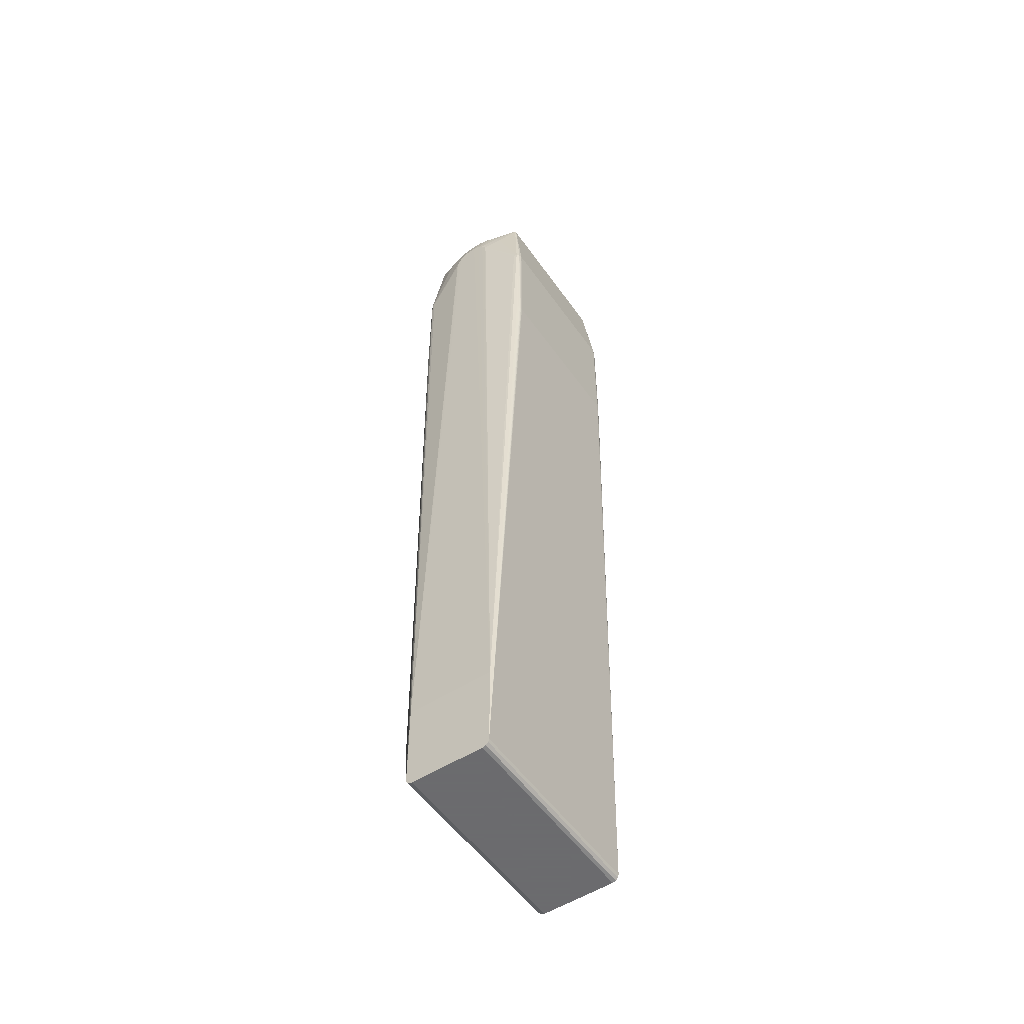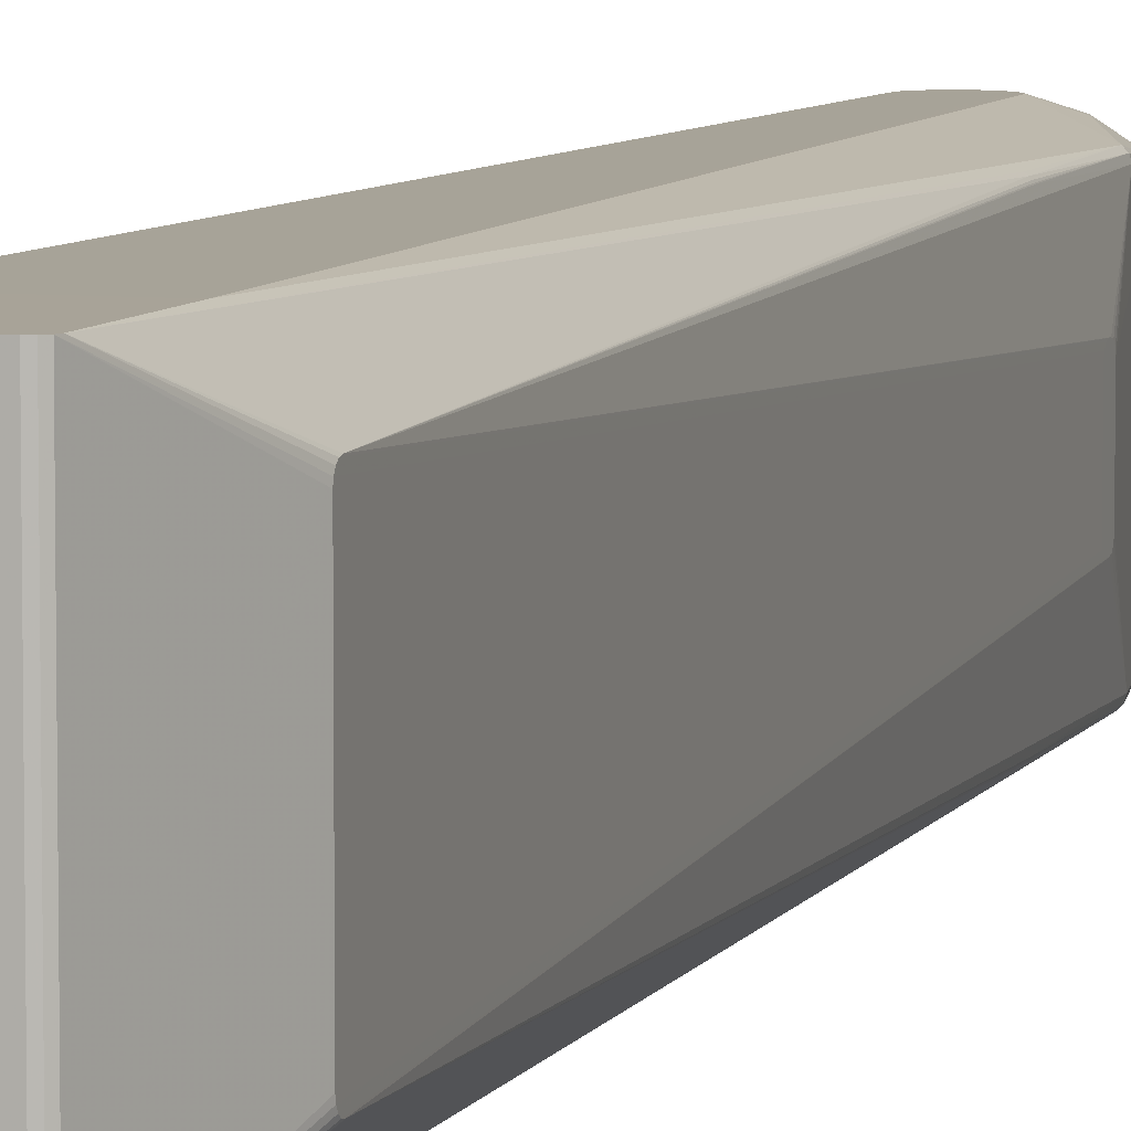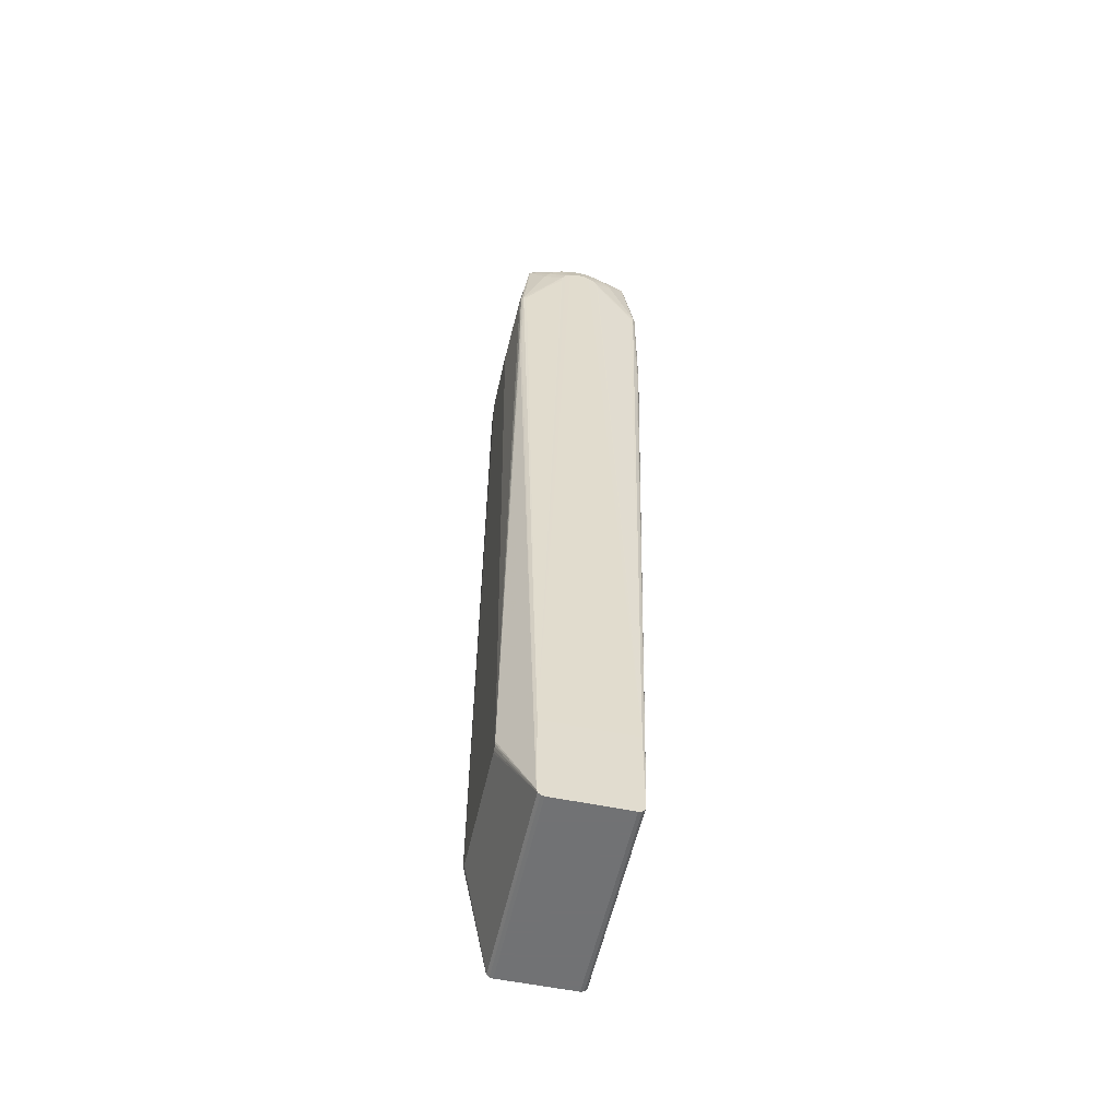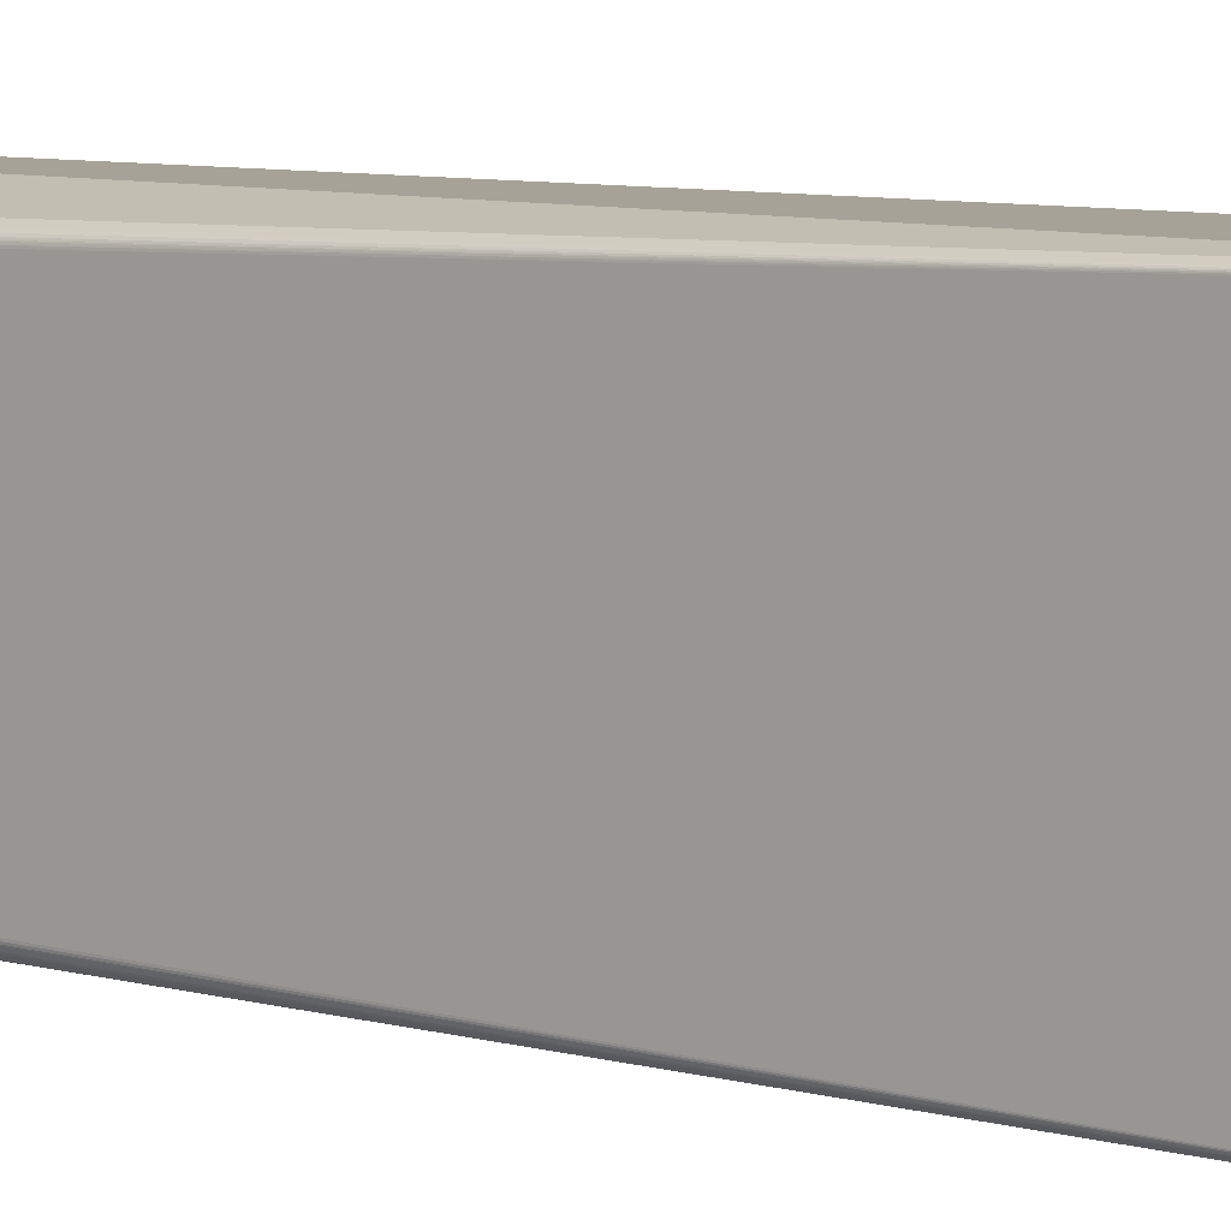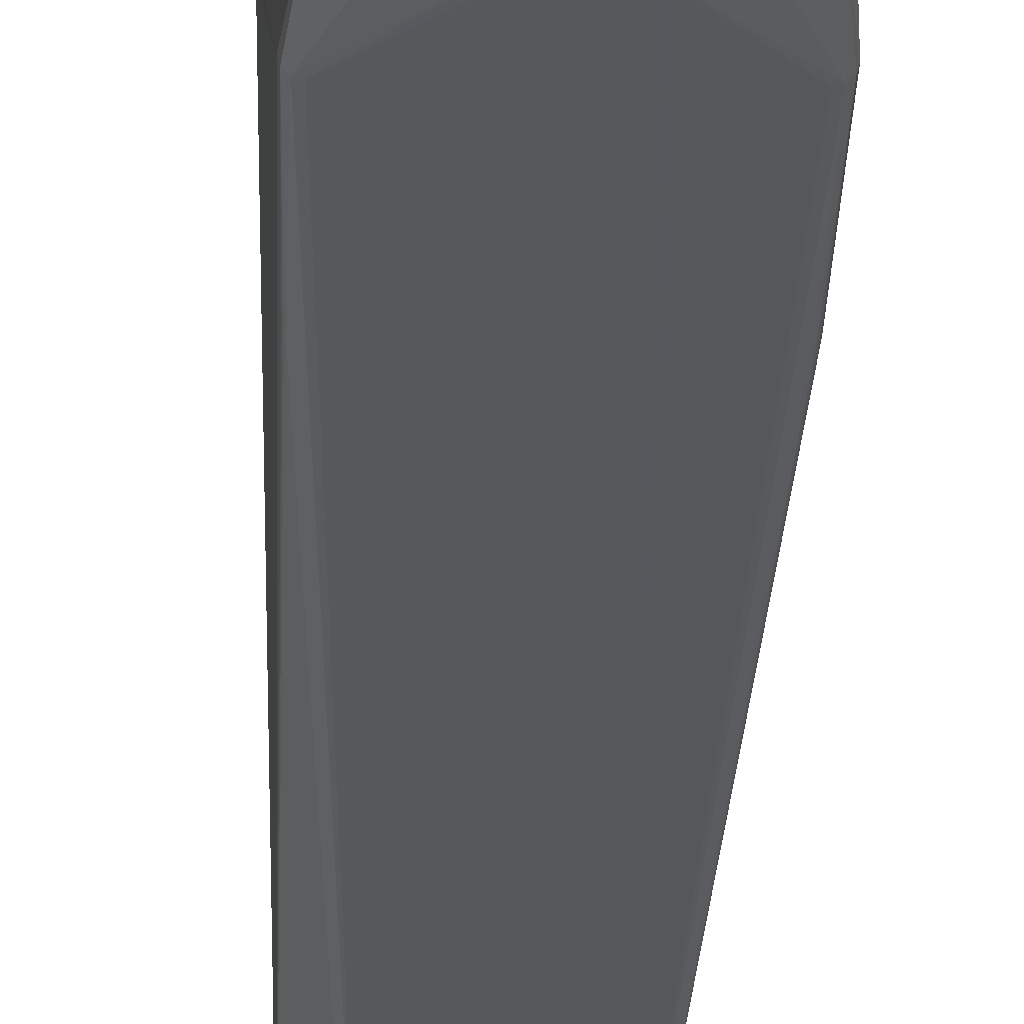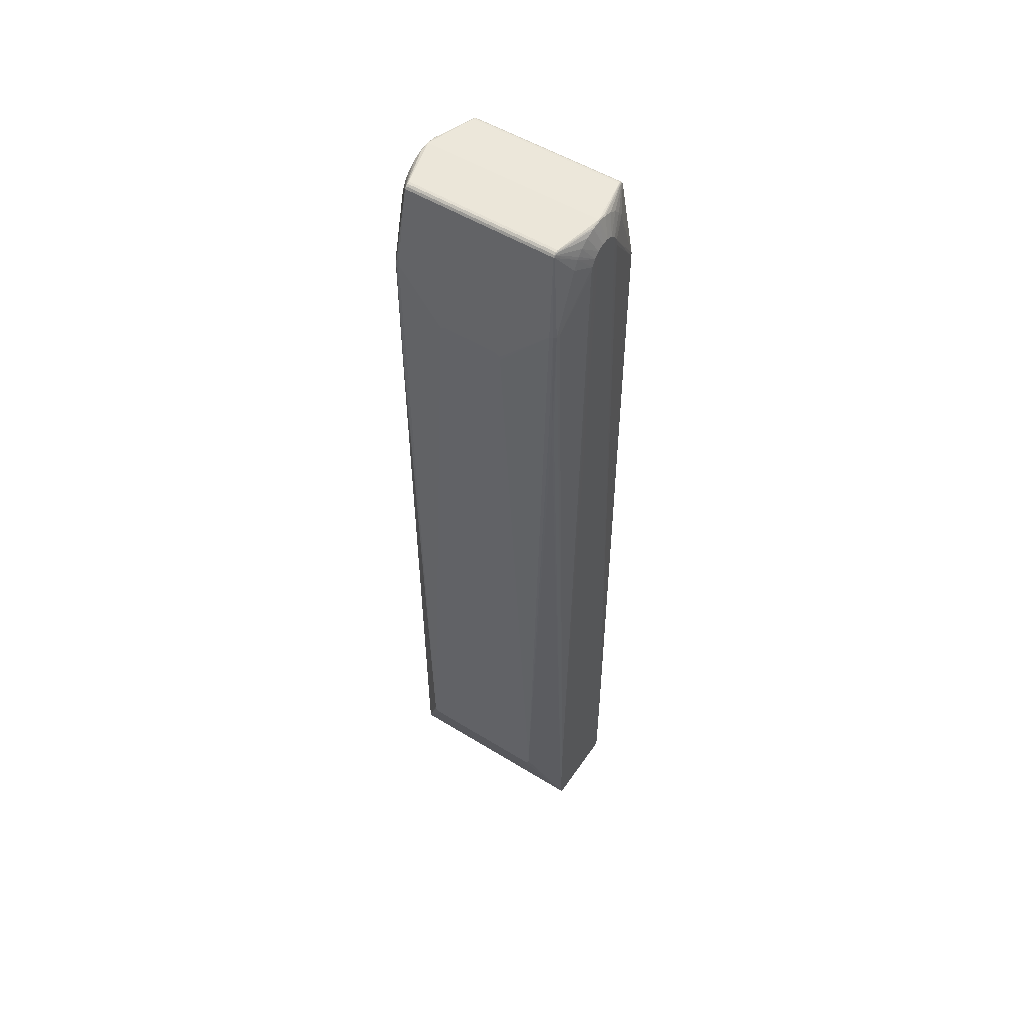
<metadata>
{"format":"obj","ext":"obj","renderer":"f3d","projection":"perspective","resolution":1024,"background":"white","views":[{"elev":-53.5,"azim":-145.6,"up":"+Y"},{"elev":6.9,"azim":17.0,"up":"+Z"},{"elev":-55.6,"azim":167.7,"up":"+Y"},{"elev":6.5,"azim":-48.7,"up":"+Z"},{"elev":-27.5,"azim":178.5,"up":"+Z"},{"elev":52.7,"azim":123.5,"up":"+Y"}]}
</metadata>
<code>
v 0.0215 0.025 -0.0481
v 0.0215 0.02315 -0.04687
v 0.0215 0.02423 -0.04795
v 0.0215 0.02359 -0.04751
v 0.0215 0.02315 -0.007335
v 0.0215 0.02359 -0.006686
v 0.0215 0.02423 -0.006252
v 0.0215 0.025 -0.0061
v 0.0215 0.023 -0.0461
v 0.0215 0.023 -0.0081
v -2.772e-13 0.2823 -0.051
v 0.003111 0.2819 -0.0534
v -1.071e-15 0.2823 -0.0534
v -0.002893 0.282 -0.0534
v -0.003111 0.2819 -0.0534
v 0.003039 0.2816 -0.0537
v -0.002826 0.2817 -0.0537
v -3.607e-13 0.282 -0.0537
v -0.01238 0.2721 -0.0537
v -0.00551 0.2807 -0.0537
v -0.007918 0.2792 -0.0537
v -0.01144 0.2748 -0.0537
v -0.009929 0.2772 -0.0537
v 0.005902 0.2805 -0.0537
v 0.009924 0.2772 -0.0537
v 0.008422 0.2788 -0.0537
v 0.01045 0.2765 -0.0537
v 0.01187 0.2738 -0.0537
v 0.006108 0.2715 -0.0557
v 0.004979 0.2735 -0.0557
v 0.00325 0.2749 -0.0557
v -0.006108 0.2715 -0.0557
v 0.001129 0.2757 -0.0557
v -0.001129 0.2757 -0.0557
v -0.00325 0.2749 -0.0557
v -0.004979 0.2735 -0.0557
v -0.0065 0.2693 -0.0557
v 0.0065 0.2693 -0.0557
v 0.01577 0.2818 -0.0504
v 0.01642 0.2814 -0.0504
v 0.017 0.28 -0.0504
v 0.01685 0.2808 -0.0504
v 0.015 0.282 -0.0504
v -0.015 0.282 -0.0504
v -0.01577 0.2818 -0.0504
v -0.01641 0.2814 -0.0504
v -0.01685 0.2808 -0.0504
v -0.017 0.28 -0.0504
v 0.01667 0.2807 -0.0506
v 0.01628 0.2813 -0.0506
v 0.01569 0.2817 -0.0506
v -0.01627 0.2813 -0.0506
v -0.01569 0.2817 -0.0506
v -0.01666 0.2807 -0.0506
v 0.01577 0.2818 -0.0038
v 0.01642 0.2814 -0.0038
v 0.01685 0.2808 -0.0038
v 0.017 0.28 -0.0038
v 0.015 0.282 -0.0038
v -0.01576 0.2819 -0.0038
v -0.01641 0.2814 -0.0038
v -0.015 0.282 -0.0038
v -0.01685 0.2808 -0.0038
v -0.017 0.28 -0.0038
v -0.01667 0.2807 -0.0036
v -0.01627 0.2813 -0.0036
v -0.01568 0.2817 -0.0036
v 0.01667 0.2807 -0.0036
v 0.01628 0.2813 -0.0036
v 0.01569 0.2817 -0.0036
v 0.003111 0.2819 0.0006
v -0.00564 0.281 0.0006
v -0.003111 0.2819 0.0006
v -0.002893 0.282 0.0006
v 6.16e-14 0.2823 0.0006
v -0.002826 0.2817 0.0009
v 8.056e-14 0.282 0.0009
v 0.003039 0.2816 0.0009
v -0.0127 0.2693 0.0009
v -0.01238 0.2721 0.0009
v 0.01261 0.2708 0.0009
v 0.005902 0.2805 0.0009
v -0.00551 0.2807 0.0009
v -0.007918 0.2792 0.0009
v -0.009929 0.2772 0.0009
v -0.01144 0.2748 0.0009
v 0.008422 0.2788 0.0009
v 0.009924 0.2772 0.0009
v 0.01187 0.2738 0.0009
v 0.01045 0.2765 0.0009
v 0.002223 0.2754 0.0029
v 0.004178 0.2743 0.0029
v 0.005629 0.2725 0.0029
v 0.006401 0.2704 0.0029
v -0.0065 0.2693 0.0029
v -0.006182 0.2713 0.0029
v -0.005259 0.2731 0.0029
v -0.003821 0.2746 0.0029
v -0.002009 0.2755 0.0029
v -1.071e-15 0.2758 0.0029
v 0.022 0.2363 -0.0181
v 0.022 0.237 -0.01737
v 0.022 0.24 -0.01737
v 0.022 0.2407 -0.0181
v 0.022 0.2407 -0.0361
v 0.022 0.24 -0.03683
v 0.022 0.237 -0.03683
v 0.022 0.2363 -0.0361
v 0.022 0.238 -0.0371
v 0.022 0.239 -0.0371
v 0.022 0.236 -0.0351
v 0.022 0.236 -0.0191
v 0.022 0.239 -0.0171
v 0.022 0.238 -0.0171
v 0.02011 0.2163 -0.0019
v 0.02011 0.2163 -0.0523
v -0.02011 0.2163 -0.0523
v -0.0202 0.2162 -0.05168
v -0.02011 0.2163 -0.0019
v -0.0202 0.2163 -0.002529
v 0.022 0.241 -0.0191
v 0.022 0.241 -0.0351
v 0.01967 0.2163 -0.001145
v 0.02006 0.2163 -0.00176
v 0.01993 0.2163 -0.0015
v 0.0192 0.2163 -0.0007679
v 0.02006 0.2163 -0.05244
v 0.01993 0.2163 -0.0527
v 0.01967 0.2163 -0.05306
v 0.0192 0.2163 -0.05343
v -0.02017 0.2163 -0.002168
v -0.02006 0.2163 -0.00176
v -0.01993 0.2163 -0.0015
v -0.01967 0.2163 -0.001144
v -0.02018 0.2163 -0.002198
v -0.0192 0.2163 -0.0007679
v -0.01967 0.2163 -0.05306
v -0.02017 0.2163 -0.05203
v -0.02006 0.2163 -0.05244
v -0.01993 0.2163 -0.0527
v -0.02018 0.2163 -0.052
v -0.0192 0.2163 -0.05343
v -0.0202 0.2163 -0.0025
v -0.0202 0.2163 -0.0517
v 0.0202 0.255 -0.0025
v 0.01993 0.255 -0.0015
v 0.0192 0.255 -0.0007679
v -0.0192 0.255 -0.0007679
v -0.01993 0.255 -0.0015
v -0.0202 0.255 -0.0025
v -0.0202 0.255 -0.0517
v -0.01993 0.255 -0.0527
v -0.0192 0.255 -0.05343
v -0.0182 0.255 -0.0537
v 0.0182 0.255 -0.0537
v 0.0192 0.255 -0.05343
v 0.01993 0.255 -0.0527
v 0.0202 0.255 -0.0517
v 0.012 -0.002732 -0.0576
v 0.01273 -0.002 -0.0576
v -0.012 -0.002732 -0.0576
v -0.011 -0.003 -0.0576
v -0.01273 -0.002 -0.0576
v -0.012 -0.002732 0.0034
v -0.01273 -0.002 0.0034
v 0.012 -0.002732 0.0034
v 0.01273 -0.002 0.0034
v -0.011 -0.003 0.0034
v 0.011 -0.003 -0.0576
v 0.011 -0.003 0.0034
v 0.013 0.02419 0.0034
v 0.013 -0.001 0.0034
v 0.013 0.02419 -0.0576
v 0.013 -0.001 -0.0576
v -0.013 0.02419 0.0034
v -0.013 -0.001 0.0034
v -0.013 -0.001 -0.0576
v -0.013 0.02419 -0.0576
f 123 172 8
f 170 168 162
f 170 162 169
f 174 129 1
f 110 1 158
f 147 123 146
f 118 144 177
f 128 127 1
f 128 1 129
f 116 158 1
f 116 1 127
f 173 155 156
f 130 174 173
f 130 173 156
f 130 156 129
f 130 129 174
f 126 147 171
f 126 171 172
f 126 172 123
f 126 123 147
f 79 148 95
f 115 124 8
f 115 146 124
f 125 124 146
f 125 146 123
f 125 123 8
f 125 8 124
f 143 150 151
f 143 151 144
f 117 139 177
f 117 151 152
f 117 152 139
f 140 139 152
f 140 152 137
f 140 137 177
f 140 177 139
f 76 99 100
f 157 128 129
f 157 129 156
f 157 158 116
f 157 116 127
f 157 127 128
f 4 160 174
f 10 167 160
f 10 160 9
f 159 160 167
f 159 167 166
f 159 166 170
f 159 170 169
f 142 177 137
f 37 32 178
f 74 73 76
f 74 75 62
f 11 62 75
f 11 75 13
f 11 13 44
f 11 44 62
f 145 58 146
f 145 146 115
f 145 115 8
f 145 8 113
f 145 113 103
f 145 103 104
f 77 75 74
f 77 74 76
f 77 76 100
f 106 110 158
f 86 96 97
f 66 84 67
f 63 65 66
f 63 66 61
f 63 149 148
f 63 148 65
f 176 177 163
f 176 163 165
f 175 176 165
f 175 165 164
f 175 164 168
f 175 168 170
f 175 170 166
f 175 166 167
f 175 167 172
f 175 172 171
f 175 171 100
f 175 100 99
f 175 97 96
f 175 96 95
f 175 95 148
f 161 163 177
f 161 177 178
f 161 178 173
f 161 173 174
f 161 174 160
f 161 160 159
f 161 159 169
f 161 169 162
f 161 162 168
f 161 168 164
f 161 164 165
f 161 165 163
f 141 177 144
f 141 144 151
f 98 84 97
f 98 97 175
f 98 175 99
f 2 9 160
f 2 160 4
f 3 4 174
f 3 174 1
f 111 112 10
f 111 10 9
f 111 9 2
f 6 172 167
f 43 13 75
f 43 75 59
f 57 147 146
f 57 146 58
f 41 122 158
f 41 158 157
f 29 156 155
f 154 37 178
f 154 32 37
f 53 20 21
f 45 46 61
f 83 67 84
f 83 84 98
f 83 98 99
f 83 99 76
f 83 76 73
f 121 145 104
f 121 122 41
f 121 41 58
f 121 58 145
f 71 59 75
f 71 75 77
f 91 92 82
f 91 100 171
f 91 171 92
f 105 106 158
f 105 158 122
f 85 66 65
f 85 65 86
f 85 86 97
f 85 97 84
f 85 84 66
f 48 152 151
f 120 176 143
f 120 143 144
f 120 144 118
f 120 118 177
f 120 177 176
f 138 141 151
f 138 151 117
f 138 117 177
f 138 177 141
f 107 4 3
f 114 113 8
f 101 102 6
f 7 6 102
f 7 102 114
f 7 114 8
f 7 8 172
f 7 172 6
f 5 6 167
f 5 167 10
f 5 10 112
f 5 112 101
f 5 101 6
f 69 56 70
f 69 70 82
f 42 41 157
f 42 157 156
f 42 40 56
f 42 56 57
f 42 57 58
f 42 58 41
f 26 31 24
f 30 29 173
f 30 173 31
f 30 31 26
f 30 27 29
f 38 29 155
f 38 155 173
f 38 173 29
f 153 154 178
f 153 178 177
f 153 177 142
f 153 142 137
f 153 137 152
f 153 54 22
f 153 32 154
f 33 34 18
f 33 31 173
f 33 173 178
f 33 178 34
f 36 178 32
f 36 32 22
f 23 21 36
f 23 36 22
f 23 22 54
f 17 18 34
f 17 34 20
f 17 20 53
f 52 53 21
f 52 21 23
f 52 23 54
f 52 46 45
f 52 45 53
f 60 45 61
f 60 61 66
f 60 66 67
f 60 67 83
f 60 73 74
f 60 74 62
f 60 62 44
f 60 44 45
f 94 171 147
f 78 71 77
f 78 77 100
f 78 100 91
f 78 91 82
f 78 82 70
f 80 86 65
f 80 65 148
f 80 148 79
f 80 79 95
f 80 95 96
f 80 96 86
f 47 48 63
f 47 63 61
f 47 61 46
f 47 46 52
f 47 52 54
f 47 54 153
f 47 153 152
f 47 152 48
f 64 48 151
f 64 151 150
f 64 150 149
f 64 149 63
f 64 63 48
f 134 133 176
f 134 148 149
f 134 149 133
f 108 111 2
f 108 2 4
f 108 4 107
f 109 107 3
f 109 3 1
f 109 1 110
f 109 110 106
f 109 106 105
f 109 105 122
f 109 122 121
f 109 121 104
f 109 104 103
f 109 103 113
f 109 113 114
f 109 114 102
f 109 102 101
f 109 101 112
f 109 112 111
f 109 111 108
f 109 108 107
f 55 39 43
f 55 43 59
f 55 59 71
f 55 71 78
f 55 78 70
f 55 70 56
f 55 56 40
f 55 40 39
f 51 39 40
f 19 153 22
f 19 22 32
f 19 32 153
f 35 36 21
f 35 21 20
f 35 20 34
f 35 34 178
f 35 178 36
f 14 45 44
f 14 44 13
f 14 13 18
f 14 18 17
f 72 60 83
f 72 83 73
f 72 73 60
f 136 134 176
f 136 176 175
f 136 175 148
f 136 148 134
f 132 176 133
f 132 133 149
f 135 131 150
f 135 150 143
f 135 143 176
f 135 176 131
f 25 27 30
f 25 30 26
f 16 51 24
f 16 24 31
f 16 31 33
f 16 33 18
f 87 69 82
f 87 82 92
f 93 92 171
f 93 171 94
f 81 94 147
f 68 147 57
f 68 57 56
f 68 56 69
f 68 69 90
f 28 156 29
f 28 29 27
f 50 27 25
f 50 25 26
f 50 26 24
f 50 24 51
f 50 51 40
f 15 14 17
f 15 17 53
f 15 53 45
f 15 45 14
f 119 132 149
f 119 149 150
f 119 150 131
f 119 131 176
f 119 176 132
f 12 16 18
f 12 18 13
f 12 13 43
f 12 43 39
f 12 39 51
f 12 51 16
f 88 87 92
f 88 92 93
f 88 93 90
f 88 90 69
f 88 69 87
f 89 68 90
f 89 90 93
f 89 93 94
f 89 94 81
f 89 81 147
f 89 147 68
f 49 50 40
f 49 40 42
f 49 42 156
f 49 156 28
f 49 28 27
f 49 27 50

</code>
